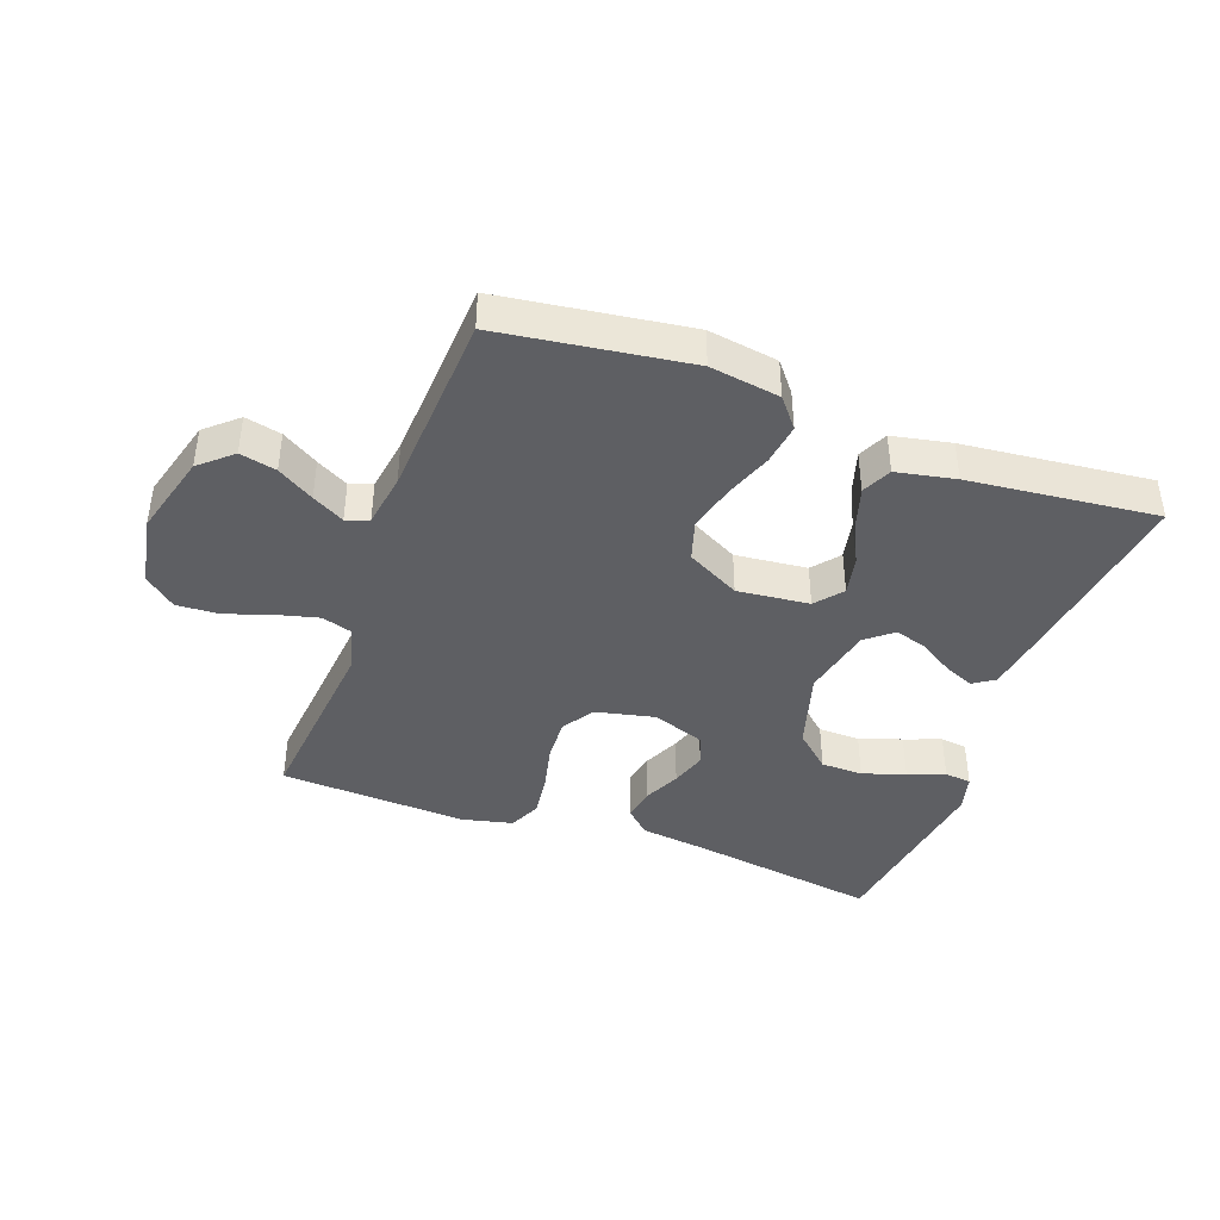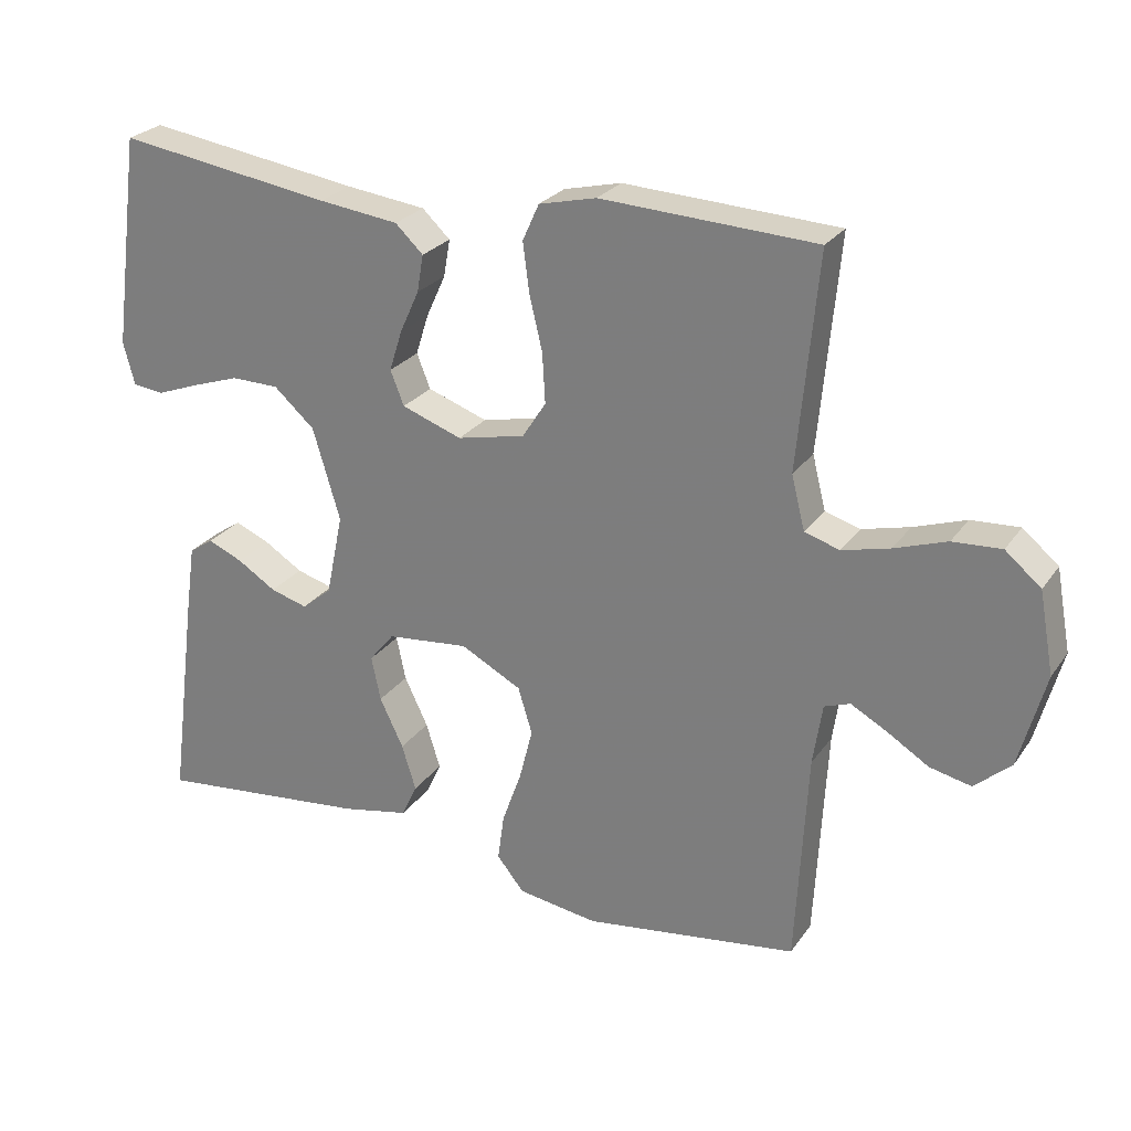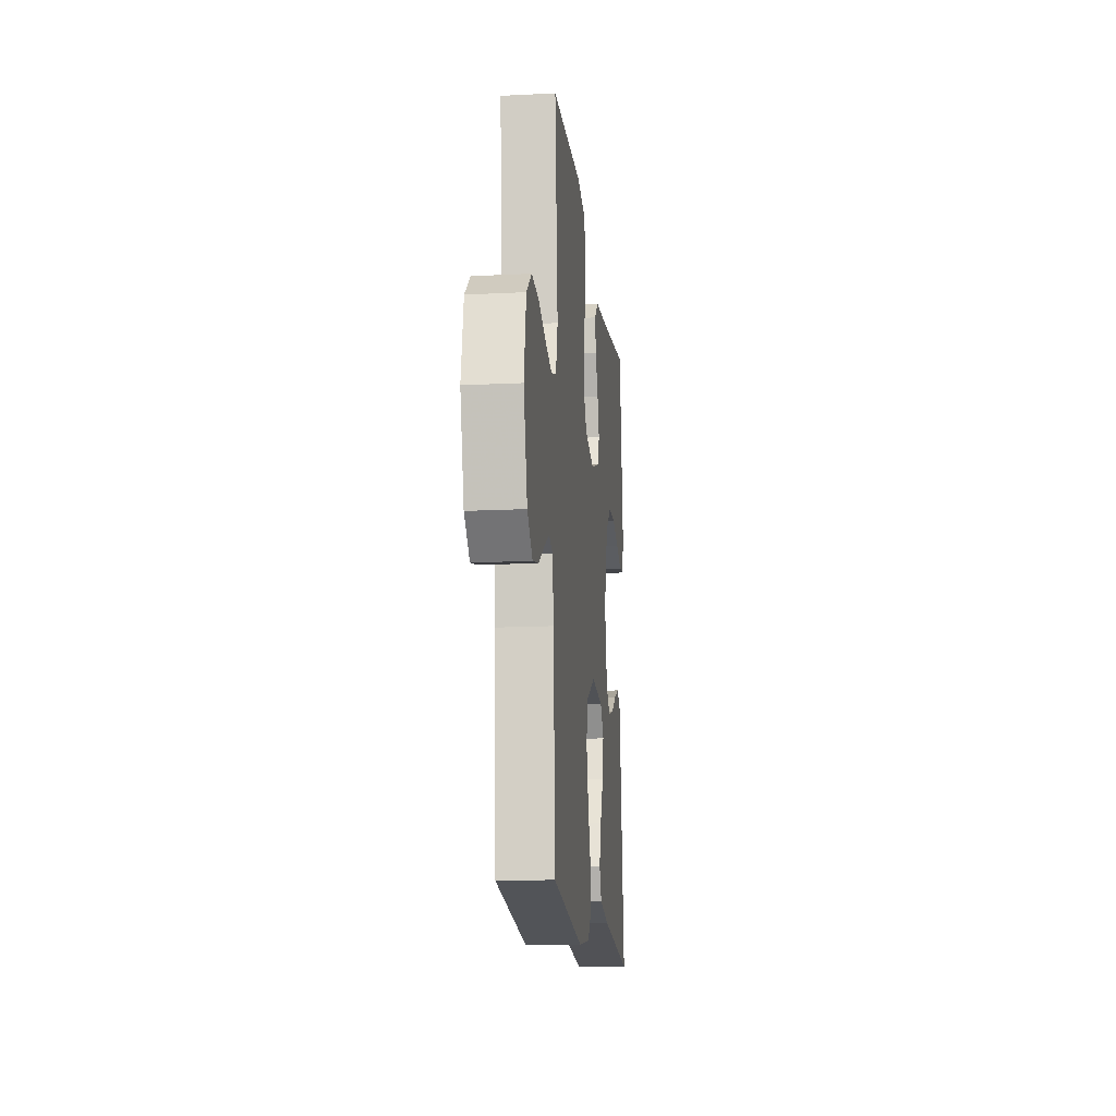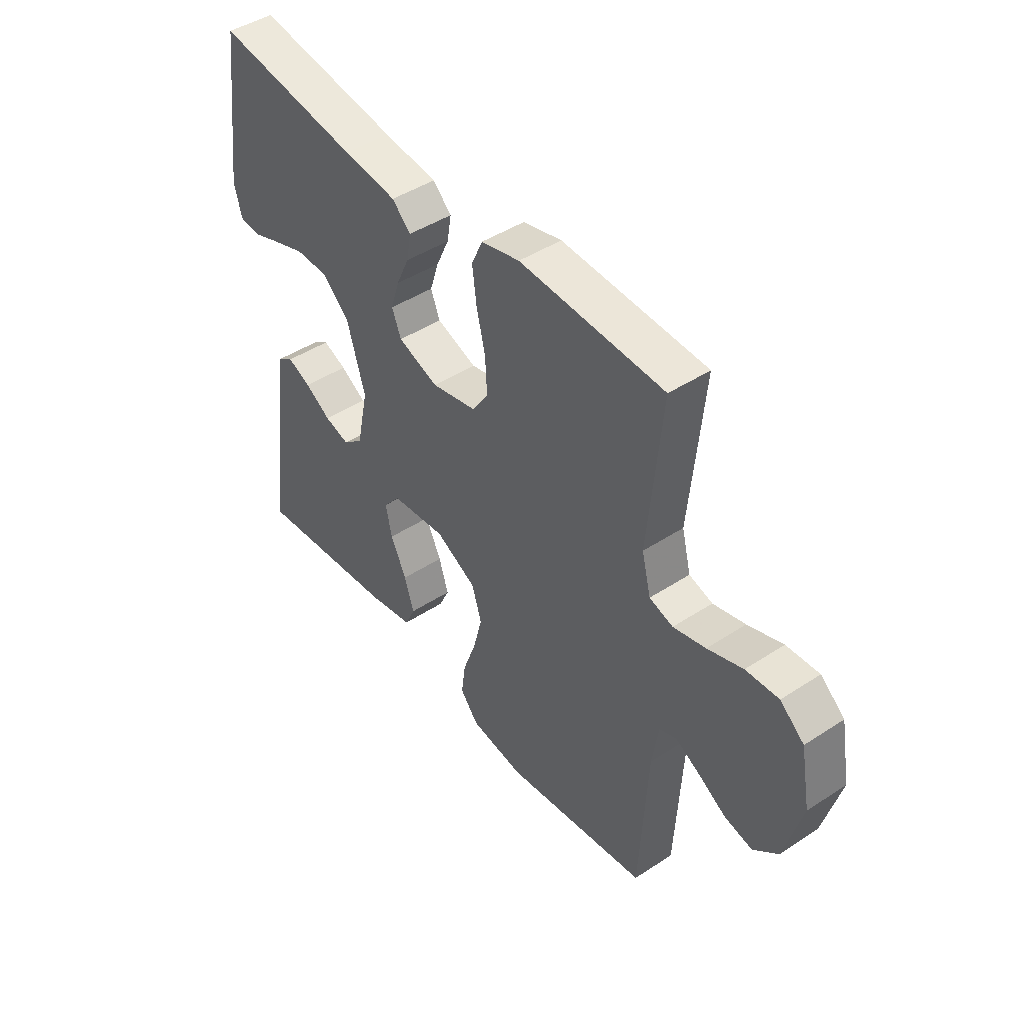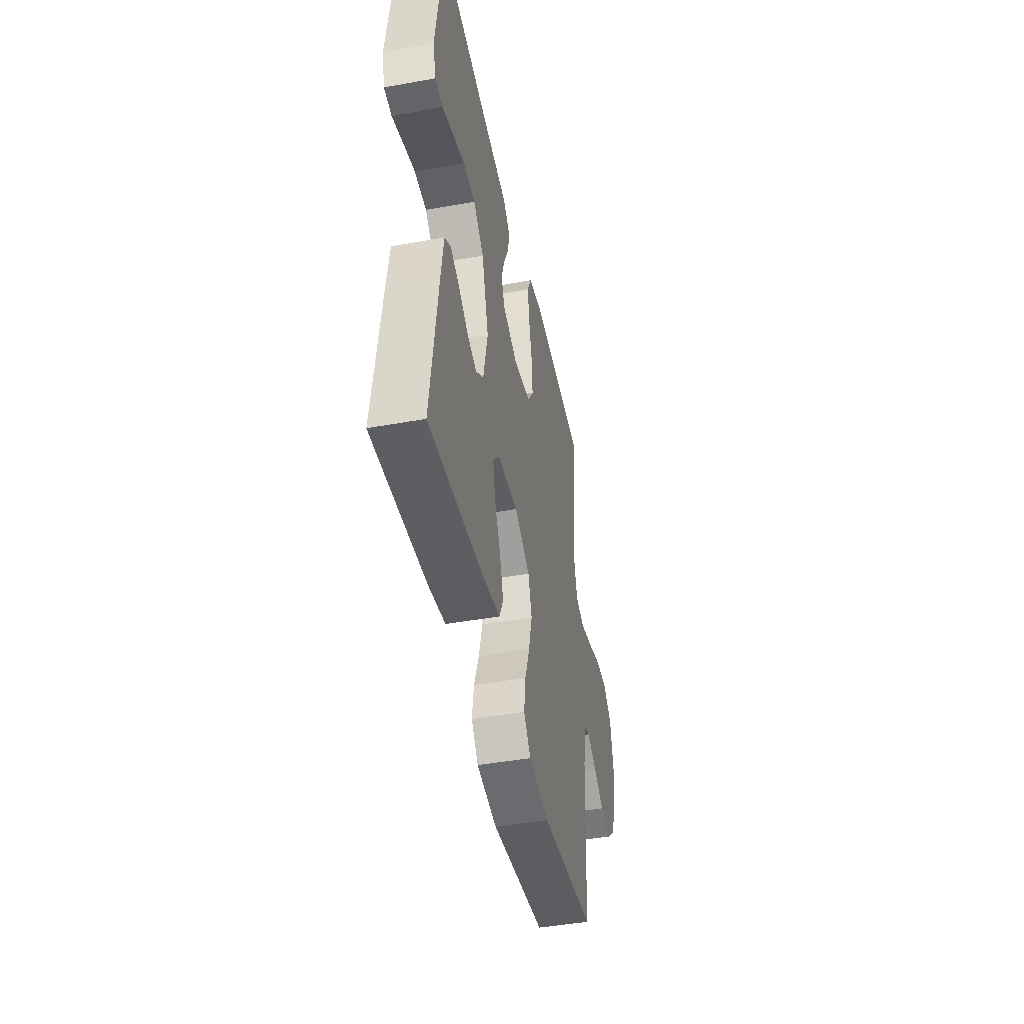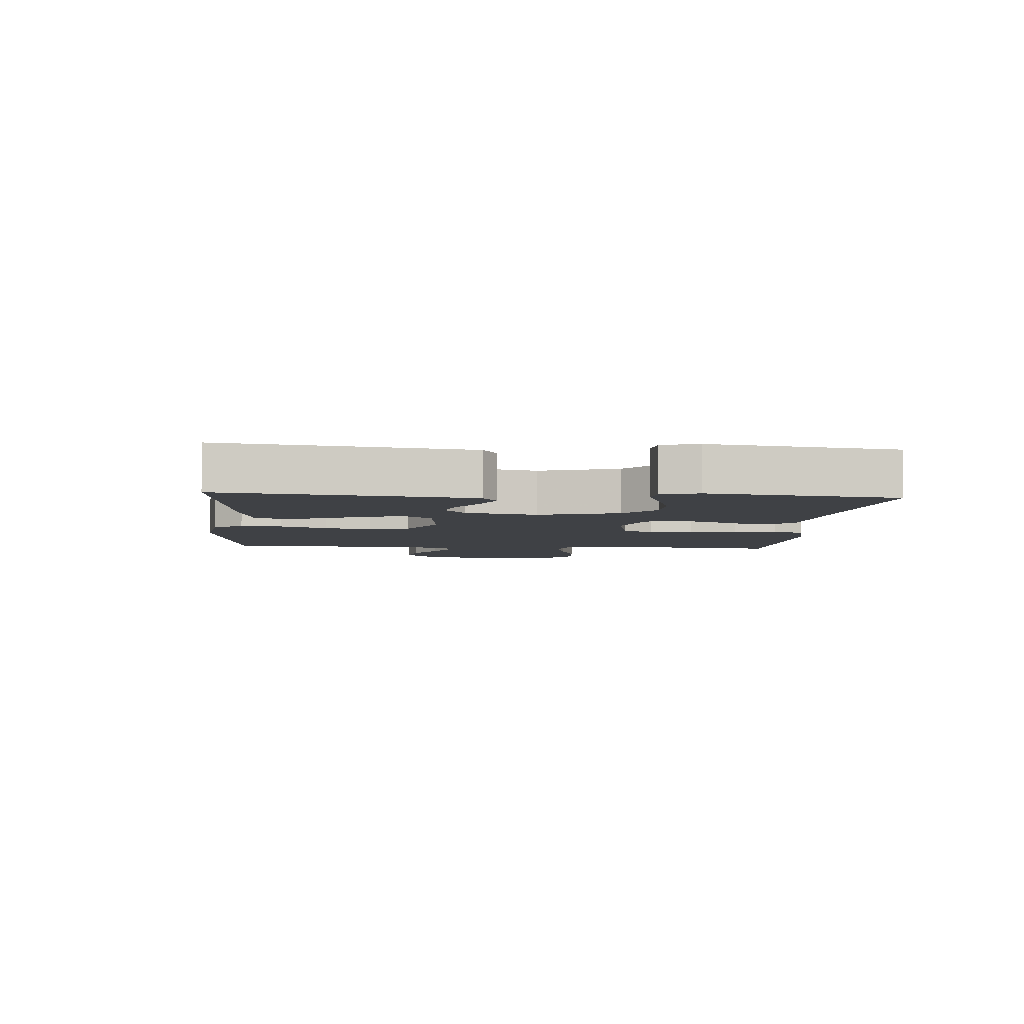
<metadata>
{"format":"obj","ext":"obj","renderer":"f3d","projection":"perspective","resolution":1024,"background":"white","views":[{"elev":-41.2,"azim":159.8,"up":"+Y"},{"elev":25.7,"azim":27.0,"up":"+Z"},{"elev":-15.2,"azim":96.1,"up":"+Z"},{"elev":45.0,"azim":52.8,"up":"+Z"},{"elev":-45.1,"azim":-78.2,"up":"+Z"},{"elev":-5.3,"azim":-94.6,"up":"+Y"}]}
</metadata>
<code>
v -0.5 0.07 -0.5
v -0.461 0.07 -0.2
v -0.447 0.07 -0.103
v -0.413 0.07 -0.08
v -0.364 0.07 -0.101
v -0.31 0.07 -0.135
v -0.258 0.07 -0.15
v -0.216 0.07 -0.115
v -0.192 0.07 0
v -0.23 0.07 0.128
v -0.287 0.07 0.179
v -0.354 0.07 0.18
v -0.422 0.07 0.157
v -0.481 0.07 0.135
v -0.524 0.07 0.14
v -0.54 0.07 0.2
v -0.5 0.07 0.5
v -0.2 0.07 0.455
v -0.088 0.07 0.441
v -0.049 0.07 0.404
v -0.058 0.07 0.352
v -0.085 0.07 0.293
v -0.103 0.07 0.236
v -0.084 0.07 0.188
v 0 0.07 0.158
v 0.095 0.07 0.179
v 0.128 0.07 0.23
v 0.124 0.07 0.3
v 0.106 0.07 0.376
v 0.097 0.07 0.445
v 0.12 0.07 0.496
v 0.2 0.07 0.515
v 0.5 0.07 0.5
v 0.472 0.07 0.2
v 0.491 0.07 0.125
v 0.54 0.07 0.11
v 0.607 0.07 0.127
v 0.68 0.07 0.152
v 0.748 0.07 0.156
v 0.798 0.07 0.114
v 0.819 0.07 0
v 0.783 0.07 -0.133
v 0.732 0.07 -0.178
v 0.674 0.07 -0.165
v 0.616 0.07 -0.129
v 0.565 0.07 -0.101
v 0.529 0.07 -0.114
v 0.516 0.07 -0.2
v 0.5 0.07 -0.5
v 0.2 0.07 -0.542
v 0.088 0.07 -0.525
v 0.05 0.07 -0.478
v 0.059 0.07 -0.412
v 0.086 0.07 -0.337
v 0.105 0.07 -0.262
v 0.085 0.07 -0.197
v 0 0.07 -0.152
v -0.115 0.07 -0.164
v -0.15 0.07 -0.207
v -0.137 0.07 -0.269
v -0.104 0.07 -0.338
v -0.084 0.07 -0.402
v -0.106 0.07 -0.449
v -0.2 0.07 -0.468
v -0.5 0 -0.5
v -0.461 0 -0.2
v -0.447 0 -0.103
v -0.413 0 -0.08
v -0.364 0 -0.101
v -0.31 0 -0.135
v -0.258 0 -0.15
v -0.216 0 -0.115
v -0.192 0 0
v -0.23 0 0.128
v -0.287 0 0.179
v -0.354 0 0.18
v -0.422 0 0.157
v -0.481 0 0.135
v -0.524 0 0.14
v -0.54 0 0.2
v -0.5 0 0.5
v -0.2 0 0.455
v -0.088 0 0.441
v -0.049 0 0.404
v -0.058 0 0.352
v -0.085 0 0.293
v -0.103 0 0.236
v -0.084 0 0.188
v 0 0 0.158
v 0.095 0 0.179
v 0.128 0 0.23
v 0.124 0 0.3
v 0.106 0 0.376
v 0.097 0 0.445
v 0.12 0 0.496
v 0.2 0 0.515
v 0.5 0 0.5
v 0.472 0 0.2
v 0.491 0 0.125
v 0.54 0 0.11
v 0.607 0 0.127
v 0.68 0 0.152
v 0.748 0 0.156
v 0.798 0 0.114
v 0.819 0 0
v 0.783 0 -0.133
v 0.732 0 -0.178
v 0.674 0 -0.165
v 0.616 0 -0.129
v 0.565 0 -0.101
v 0.529 0 -0.114
v 0.516 0 -0.2
v 0.5 0 -0.5
v 0.2 0 -0.542
v 0.088 0 -0.525
v 0.05 0 -0.478
v 0.059 0 -0.412
v 0.086 0 -0.337
v 0.105 0 -0.262
v 0.085 0 -0.197
v 0 0 -0.152
v -0.115 0 -0.164
v -0.15 0 -0.207
v -0.137 0 -0.269
v -0.104 0 -0.338
v -0.084 0 -0.402
v -0.106 0 -0.449
v -0.2 0 -0.468
f 60 61 62 63
f 59 60 63 64
f 51 52 53 54
f 51 54 55
f 48 49 50 51
f 47 48 51 55
f 46 47 55 56
f 42 43 44 45
f 42 45 46
f 41 42 46
f 37 38 39 40
f 36 37 40 41
f 35 36 41 46
f 31 32 33 34
f 31 34 35
f 28 29 30 31
f 27 28 31 35
f 26 27 35 46
f 19 20 21 22
f 18 19 22 23
f 17 18 23 24
f 13 14 15 16
f 12 13 16 17
f 11 12 17 24
f 3 4 5 6
f 3 6 7
f 2 3 7
f 59 64 1 2
f 58 59 2 7
f 57 58 7 8
f 26 46 56 57
f 25 26 57 8
f 10 11 24 25
f 9 10 25
f 8 9 25
f 127 126 125 124
f 128 127 124 123
f 118 117 116 115
f 119 118 115
f 115 114 113 112
f 119 115 112 111
f 120 119 111 110
f 109 108 107 106
f 110 109 106
f 110 106 105
f 104 103 102 101
f 105 104 101 100
f 110 105 100 99
f 98 97 96 95
f 99 98 95
f 95 94 93 92
f 99 95 92 91
f 110 99 91 90
f 86 85 84 83
f 87 86 83 82
f 88 87 82 81
f 80 79 78 77
f 81 80 77 76
f 88 81 76 75
f 70 69 68 67
f 71 70 67
f 71 67 66
f 66 65 128 123
f 71 66 123 122
f 72 71 122 121
f 121 120 110 90
f 72 121 90 89
f 89 88 75 74
f 89 74 73
f 89 73 72
f 1 65 66 2
f 2 66 67 3
f 3 67 68 4
f 4 68 69 5
f 5 69 70 6
f 6 70 71 7
f 7 71 72 8
f 8 72 73 9
f 9 73 74 10
f 10 74 75 11
f 11 75 76 12
f 12 76 77 13
f 13 77 78 14
f 14 78 79 15
f 15 79 80 16
f 16 80 81 17
f 17 81 82 18
f 18 82 83 19
f 19 83 84 20
f 20 84 85 21
f 21 85 86 22
f 22 86 87 23
f 23 87 88 24
f 24 88 89 25
f 25 89 90 26
f 26 90 91 27
f 27 91 92 28
f 28 92 93 29
f 29 93 94 30
f 30 94 95 31
f 31 95 96 32
f 32 96 97 33
f 33 97 98 34
f 34 98 99 35
f 35 99 100 36
f 36 100 101 37
f 37 101 102 38
f 38 102 103 39
f 39 103 104 40
f 40 104 105 41
f 41 105 106 42
f 42 106 107 43
f 43 107 108 44
f 44 108 109 45
f 45 109 110 46
f 46 110 111 47
f 47 111 112 48
f 48 112 113 49
f 49 113 114 50
f 50 114 115 51
f 51 115 116 52
f 52 116 117 53
f 53 117 118 54
f 54 118 119 55
f 55 119 120 56
f 56 120 121 57
f 57 121 122 58
f 58 122 123 59
f 59 123 124 60
f 60 124 125 61
f 61 125 126 62
f 62 126 127 63
f 63 127 128 64
f 64 128 65 1

</code>
